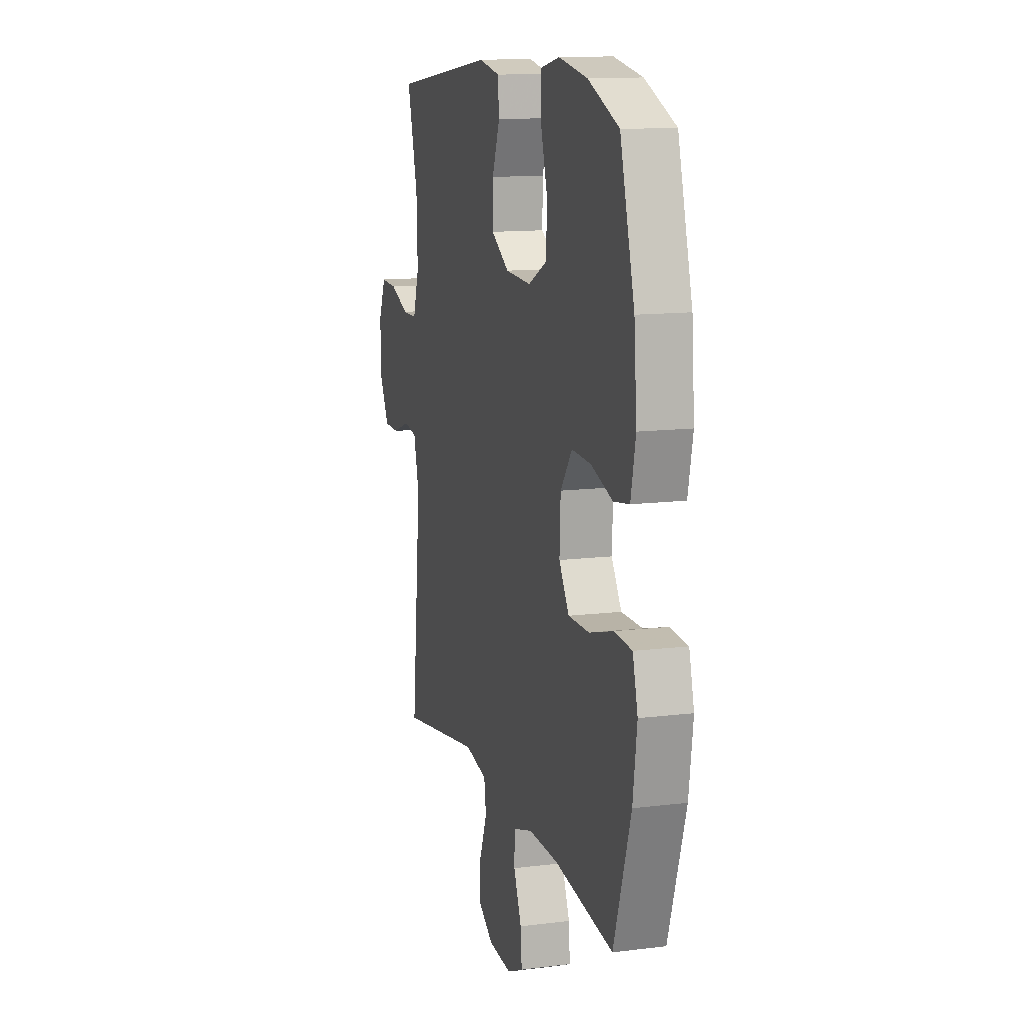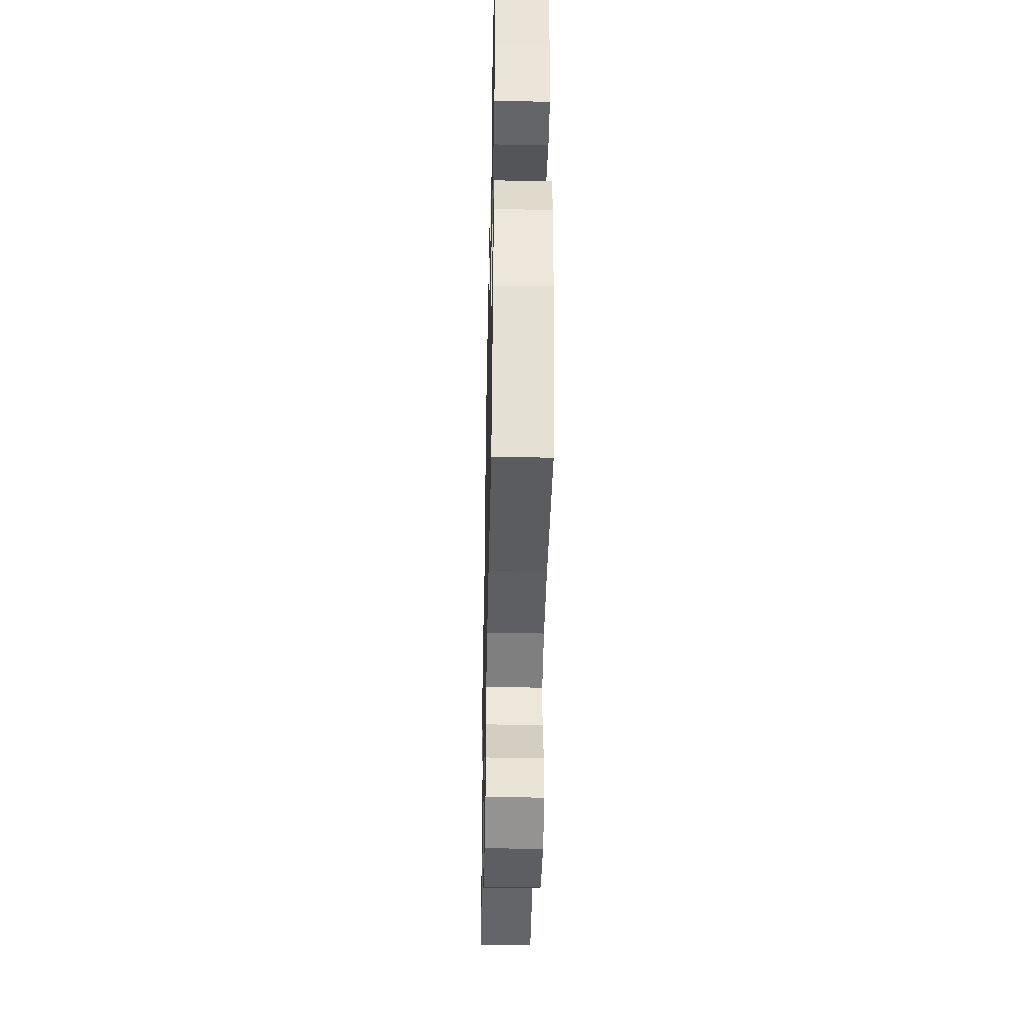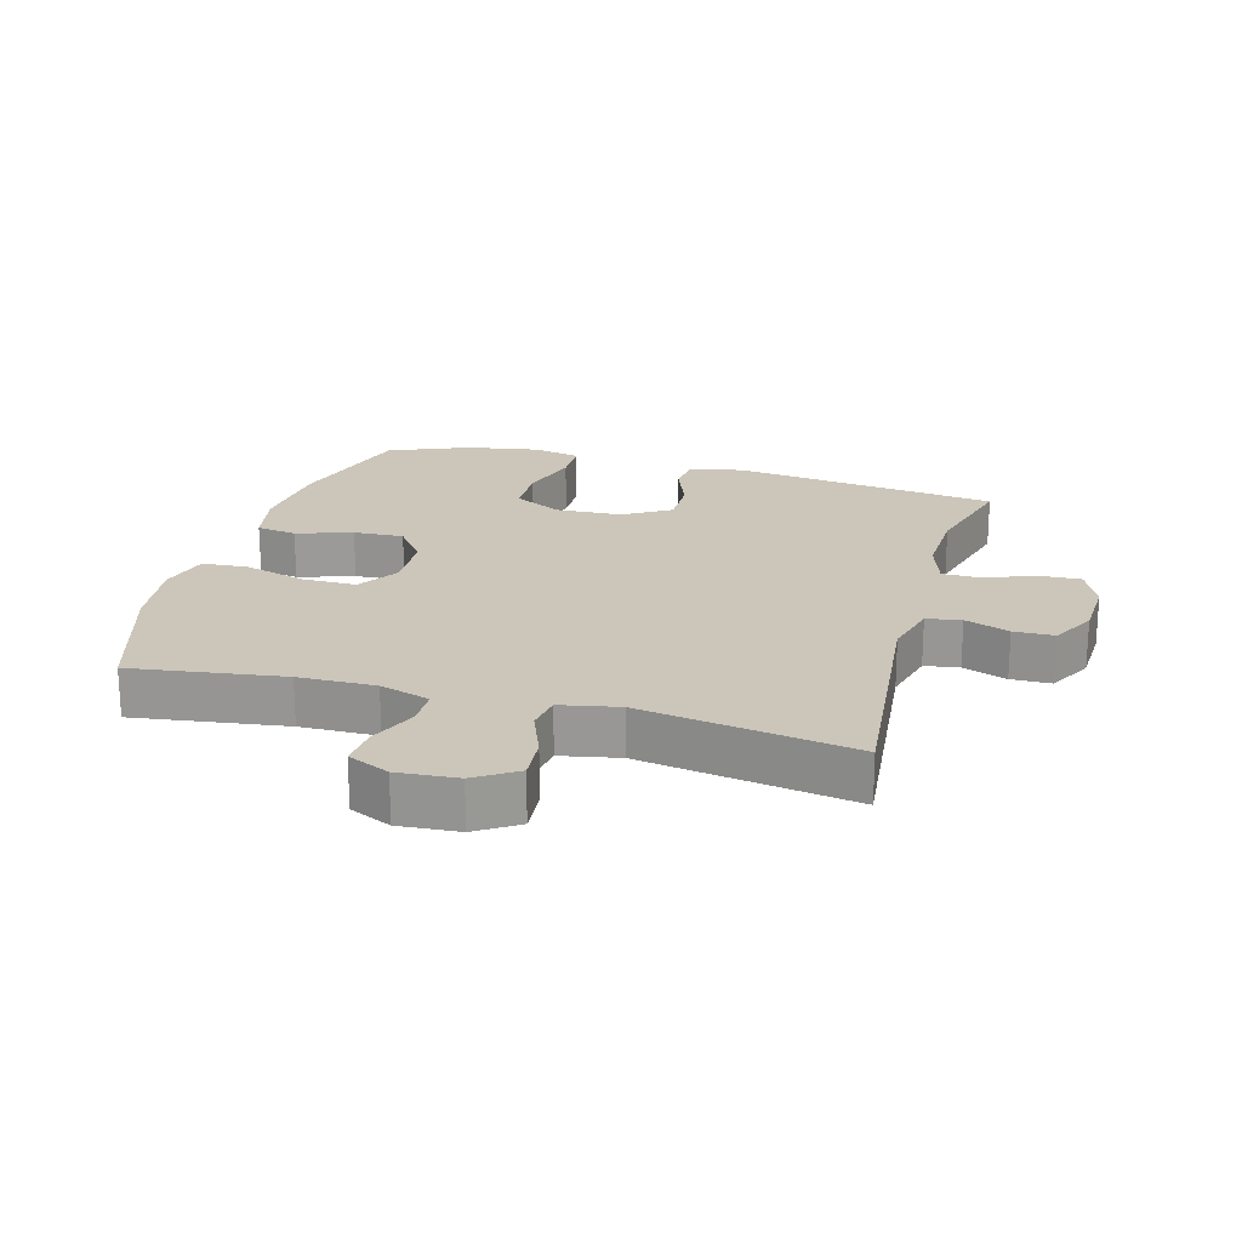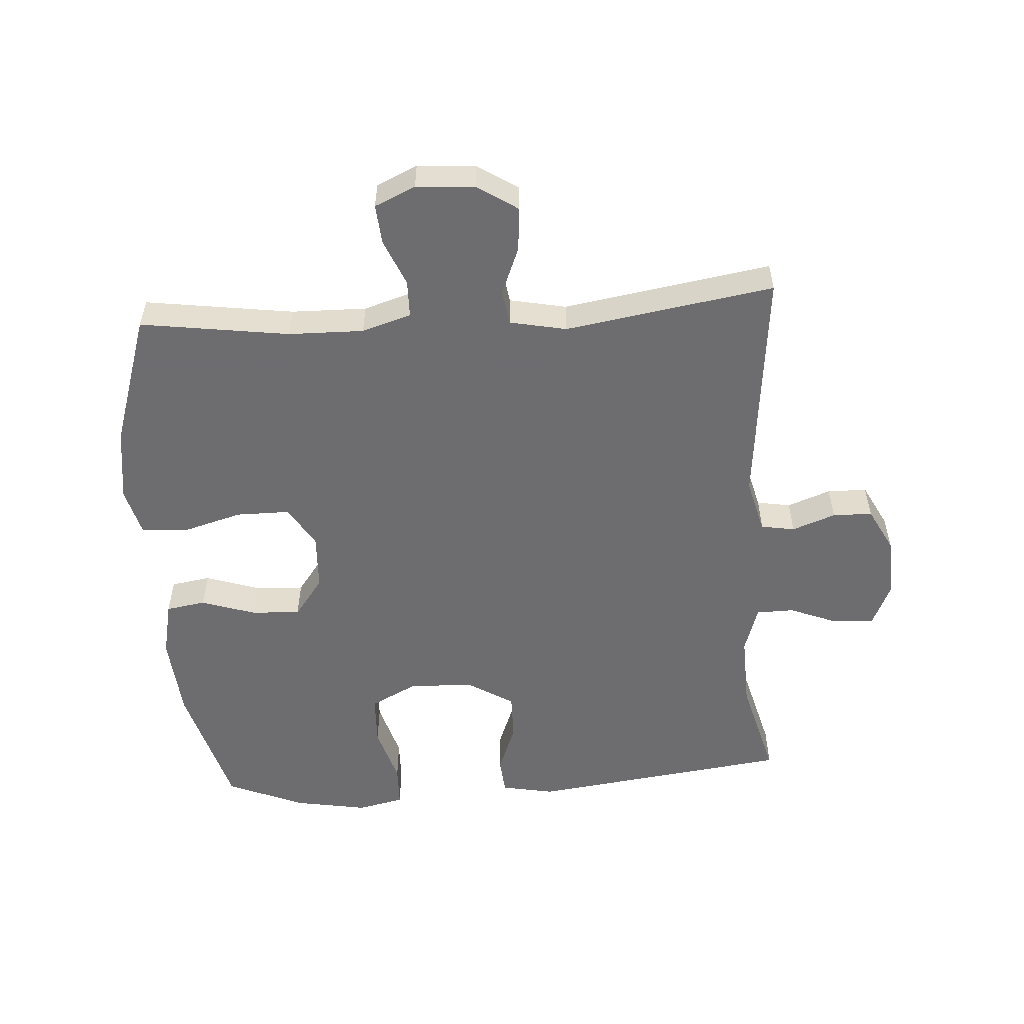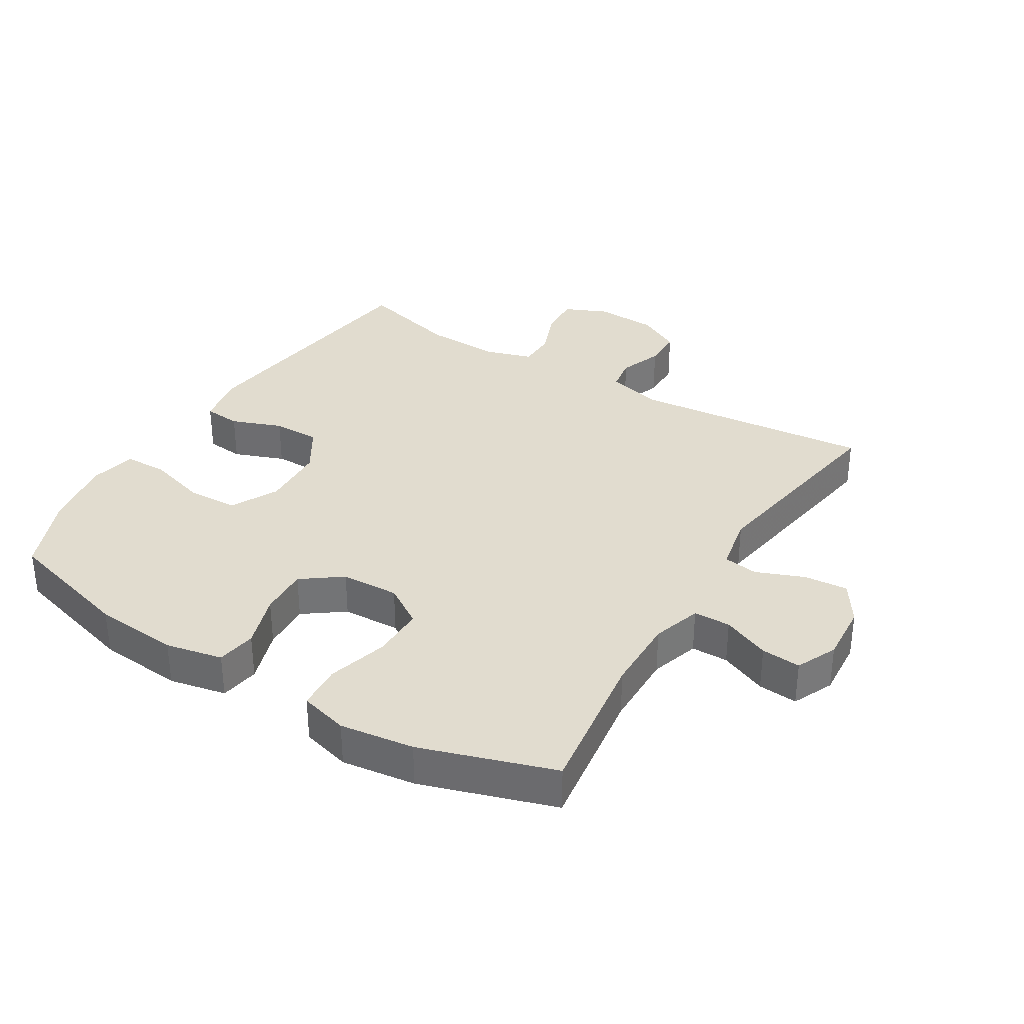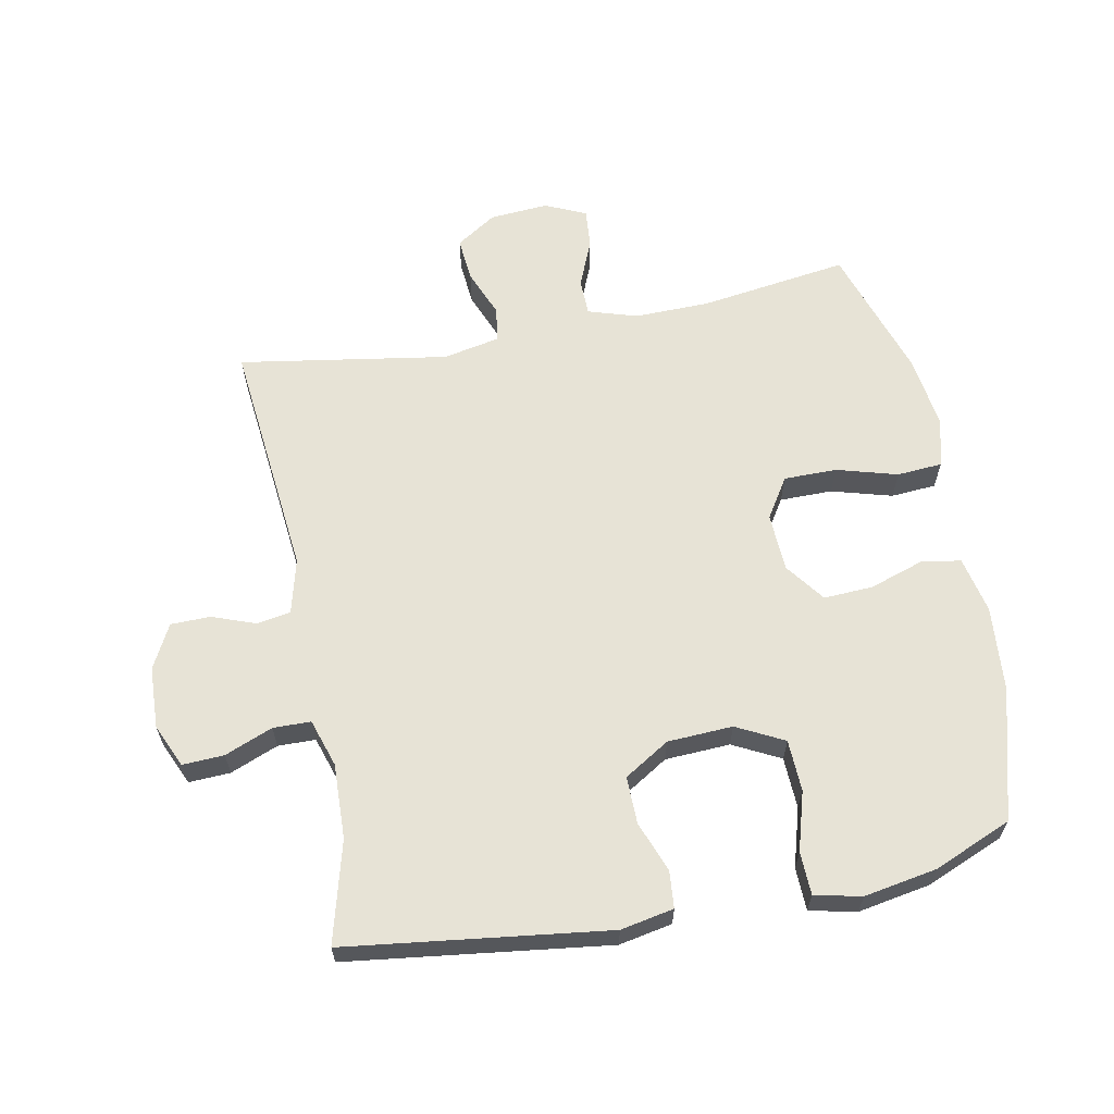
<metadata>
{"format":"obj","ext":"obj","renderer":"f3d","projection":"perspective","resolution":1024,"background":"white","views":[{"elev":12.7,"azim":73.8,"up":"+Z"},{"elev":-42.4,"azim":88.8,"up":"+Z"},{"elev":21.0,"azim":-164.3,"up":"+Y"},{"elev":-54.1,"azim":-176.2,"up":"+Y"},{"elev":34.2,"azim":121.6,"up":"+Y"},{"elev":62.7,"azim":-11.0,"up":"+Y"}]}
</metadata>
<code>
v 0.5 0.07 -0.5
v 0.267 0.07 -0.467
v 0.149 0.07 -0.465
v 0.072 0.07 -0.489
v 0.071 0.07 -0.547
v 0.102 0.07 -0.621
v 0.107 0.07 -0.683
v 0.043 0.07 -0.712
v -0.049 0.07 -0.705
v -0.112 0.07 -0.664
v -0.106 0.07 -0.595
v -0.076 0.07 -0.52
v -0.084 0.07 -0.465
v -0.173 0.07 -0.447
v -0.5 0.07 -0.5
v -0.462 0.07 -0.123
v -0.484 0.07 -0.037
v -0.537 0.07 -0.028
v -0.605 0.07 -0.053
v -0.667 0.07 -0.052
v -0.703 0.07 0.017
v -0.707 0.07 0.114
v -0.677 0.07 0.181
v -0.612 0.07 0.178
v -0.537 0.07 0.148
v -0.478 0.07 0.149
v -0.454 0.07 0.224
v -0.458 0.07 0.341
v -0.5 0.07 0.5
v -0.091 0.07 0.553
v -0.008 0.07 0.537
v -0.003 0.07 0.479
v -0.033 0.07 0.4
v -0.034 0.07 0.326
v 0.037 0.07 0.282
v 0.139 0.07 0.277
v 0.213 0.07 0.315
v 0.216 0.07 0.396
v 0.189 0.07 0.488
v 0.191 0.07 0.555
v 0.264 0.07 0.571
v 0.378 0.07 0.551
v 0.5 0.07 0.5
v 0.557 0.07 0.295
v 0.568 0.07 0.162
v 0.549 0.07 0.073
v 0.487 0.07 0.063
v 0.402 0.07 0.091
v 0.325 0.07 0.095
v 0.279 0.07 0.033
v 0.275 0.07 -0.058
v 0.315 0.07 -0.121
v 0.398 0.07 -0.121
v 0.493 0.07 -0.094
v 0.564 0.07 -0.099
v 0.584 0.07 -0.175
v 0.568 0.07 -0.291
v 0.5 0 -0.5
v 0.267 0 -0.467
v 0.149 0 -0.465
v 0.072 0 -0.489
v 0.071 0 -0.547
v 0.102 0 -0.621
v 0.107 0 -0.683
v 0.043 0 -0.712
v -0.049 0 -0.705
v -0.112 0 -0.664
v -0.106 0 -0.595
v -0.076 0 -0.52
v -0.084 0 -0.465
v -0.173 0 -0.447
v -0.5 0 -0.5
v -0.462 0 -0.123
v -0.484 0 -0.037
v -0.537 0 -0.028
v -0.605 0 -0.053
v -0.667 0 -0.052
v -0.703 0 0.017
v -0.707 0 0.114
v -0.677 0 0.181
v -0.612 0 0.178
v -0.537 0 0.148
v -0.478 0 0.149
v -0.454 0 0.224
v -0.458 0 0.341
v -0.5 0 0.5
v -0.091 0 0.553
v -0.008 0 0.537
v -0.003 0 0.479
v -0.033 0 0.4
v -0.034 0 0.326
v 0.037 0 0.282
v 0.139 0 0.277
v 0.213 0 0.315
v 0.216 0 0.396
v 0.189 0 0.488
v 0.191 0 0.555
v 0.264 0 0.571
v 0.378 0 0.551
v 0.5 0 0.5
v 0.557 0 0.295
v 0.568 0 0.162
v 0.549 0 0.073
v 0.487 0 0.063
v 0.402 0 0.091
v 0.325 0 0.095
v 0.279 0 0.033
v 0.275 0 -0.058
v 0.315 0 -0.121
v 0.398 0 -0.121
v 0.493 0 -0.094
v 0.564 0 -0.099
v 0.584 0 -0.175
v 0.568 0 -0.291
f 56 57 1 2
f 53 54 55 56
f 52 53 56 2
f 51 52 2 3
f 50 51 3 4
f 45 46 47 48
f 45 48 49
f 44 45 49
f 43 44 49
f 42 43 49 50
f 38 39 40 41
f 37 38 41 42
f 30 31 32 33
f 28 29 30 33
f 27 28 33 34
f 26 27 34 35
f 22 23 24 25
f 22 25 26
f 21 22 26
f 18 19 20 21
f 17 18 21 26
f 16 17 26 35
f 14 15 16 35
f 9 10 11 12
f 9 12 13
f 8 9 13
f 5 6 7 8
f 4 5 8 13
f 37 42 50 4
f 13 14 35 36
f 4 13 36 37
f 59 58 114 113
f 113 112 111 110
f 59 113 110 109
f 60 59 109 108
f 61 60 108 107
f 105 104 103 102
f 106 105 102
f 106 102 101
f 106 101 100
f 107 106 100 99
f 98 97 96 95
f 99 98 95 94
f 90 89 88 87
f 90 87 86 85
f 91 90 85 84
f 92 91 84 83
f 82 81 80 79
f 83 82 79
f 83 79 78
f 78 77 76 75
f 83 78 75 74
f 92 83 74 73
f 92 73 72 71
f 69 68 67 66
f 70 69 66
f 70 66 65
f 65 64 63 62
f 70 65 62 61
f 61 107 99 94
f 93 92 71 70
f 94 93 70 61
f 1 58 59 2
f 2 59 60 3
f 3 60 61 4
f 4 61 62 5
f 5 62 63 6
f 6 63 64 7
f 7 64 65 8
f 8 65 66 9
f 9 66 67 10
f 10 67 68 11
f 11 68 69 12
f 12 69 70 13
f 13 70 71 14
f 14 71 72 15
f 15 72 73 16
f 16 73 74 17
f 17 74 75 18
f 18 75 76 19
f 19 76 77 20
f 20 77 78 21
f 21 78 79 22
f 22 79 80 23
f 23 80 81 24
f 24 81 82 25
f 25 82 83 26
f 26 83 84 27
f 27 84 85 28
f 28 85 86 29
f 29 86 87 30
f 30 87 88 31
f 31 88 89 32
f 32 89 90 33
f 33 90 91 34
f 34 91 92 35
f 35 92 93 36
f 36 93 94 37
f 37 94 95 38
f 38 95 96 39
f 39 96 97 40
f 40 97 98 41
f 41 98 99 42
f 42 99 100 43
f 43 100 101 44
f 44 101 102 45
f 45 102 103 46
f 46 103 104 47
f 47 104 105 48
f 48 105 106 49
f 49 106 107 50
f 50 107 108 51
f 51 108 109 52
f 52 109 110 53
f 53 110 111 54
f 54 111 112 55
f 55 112 113 56
f 56 113 114 57
f 57 114 58 1

</code>
